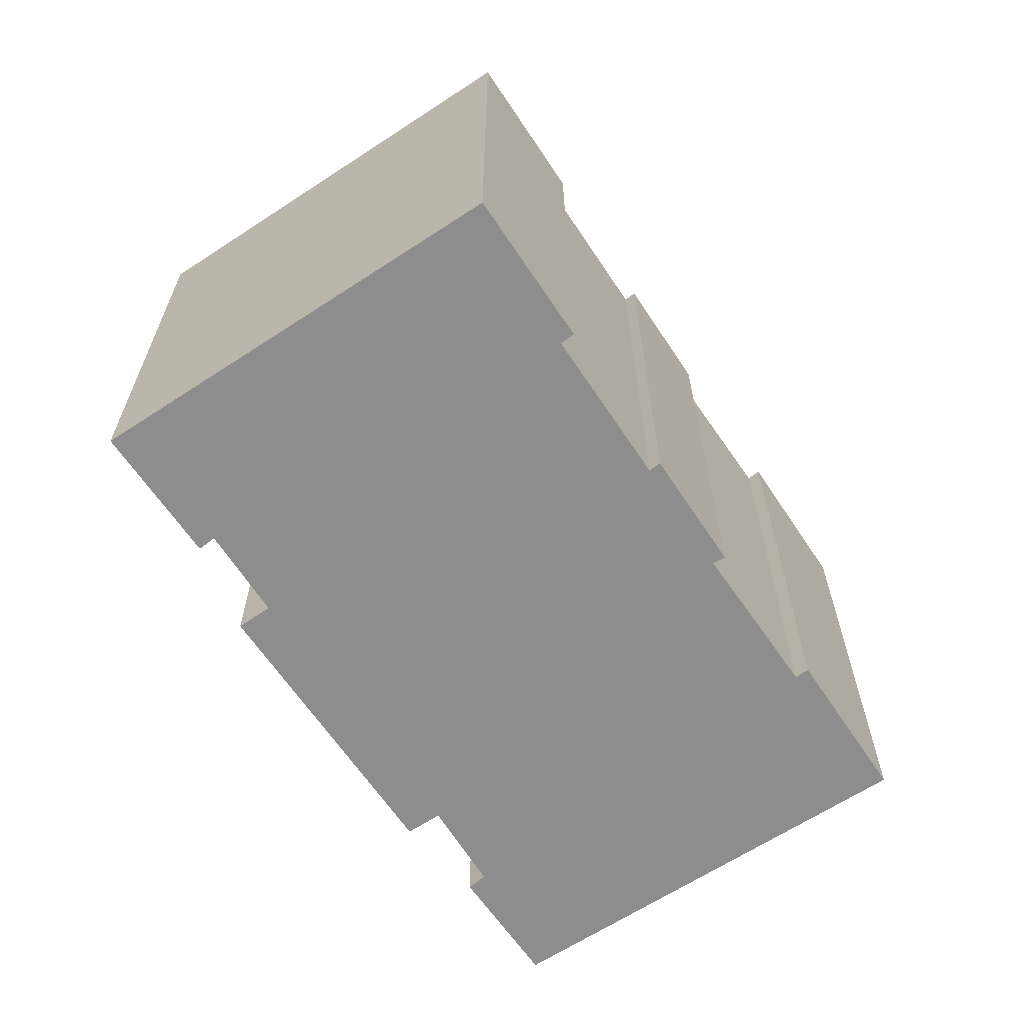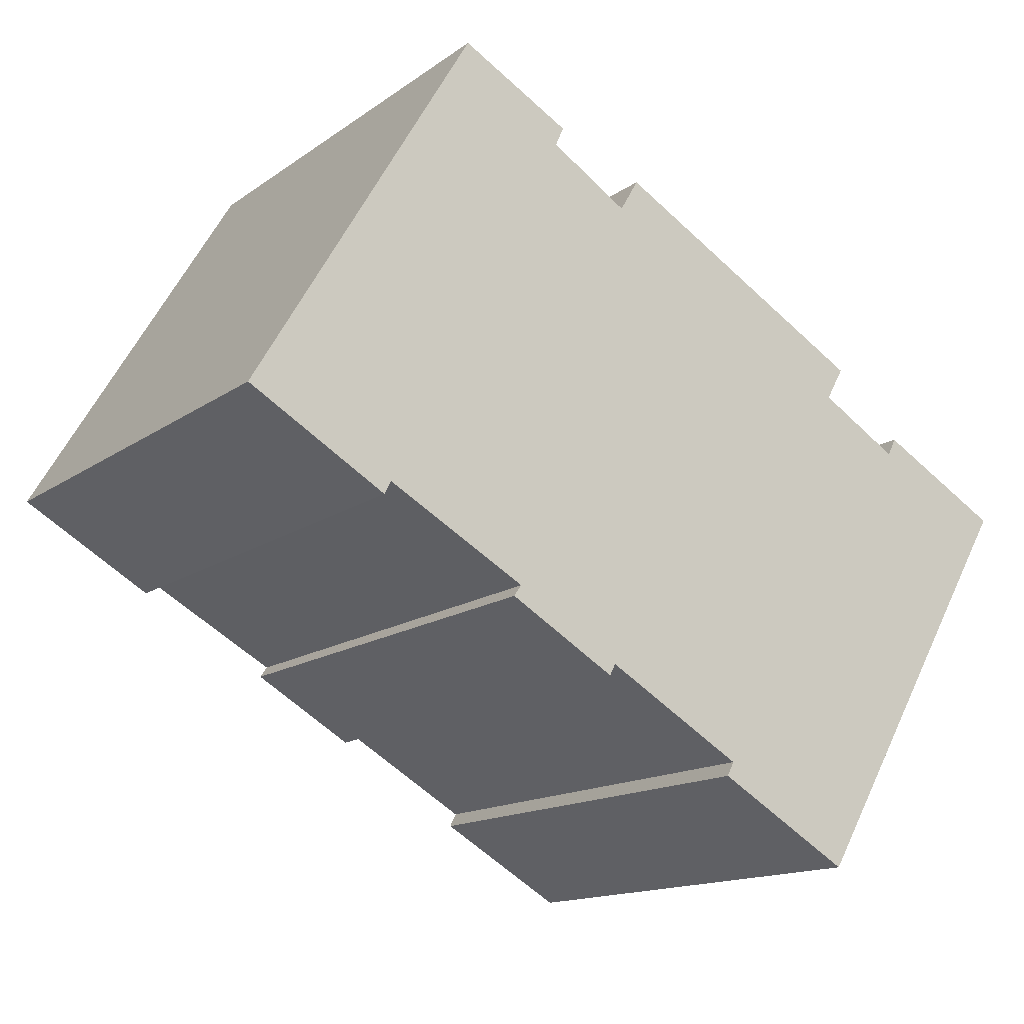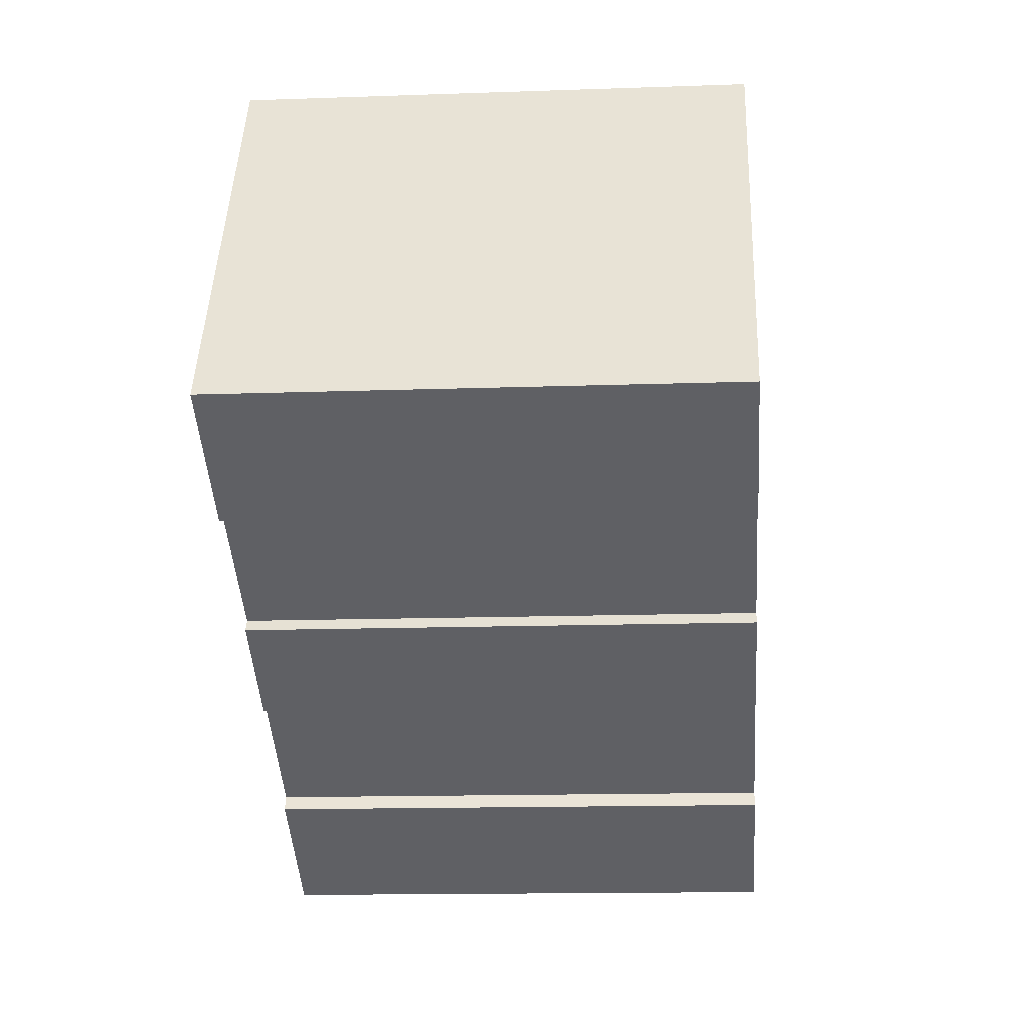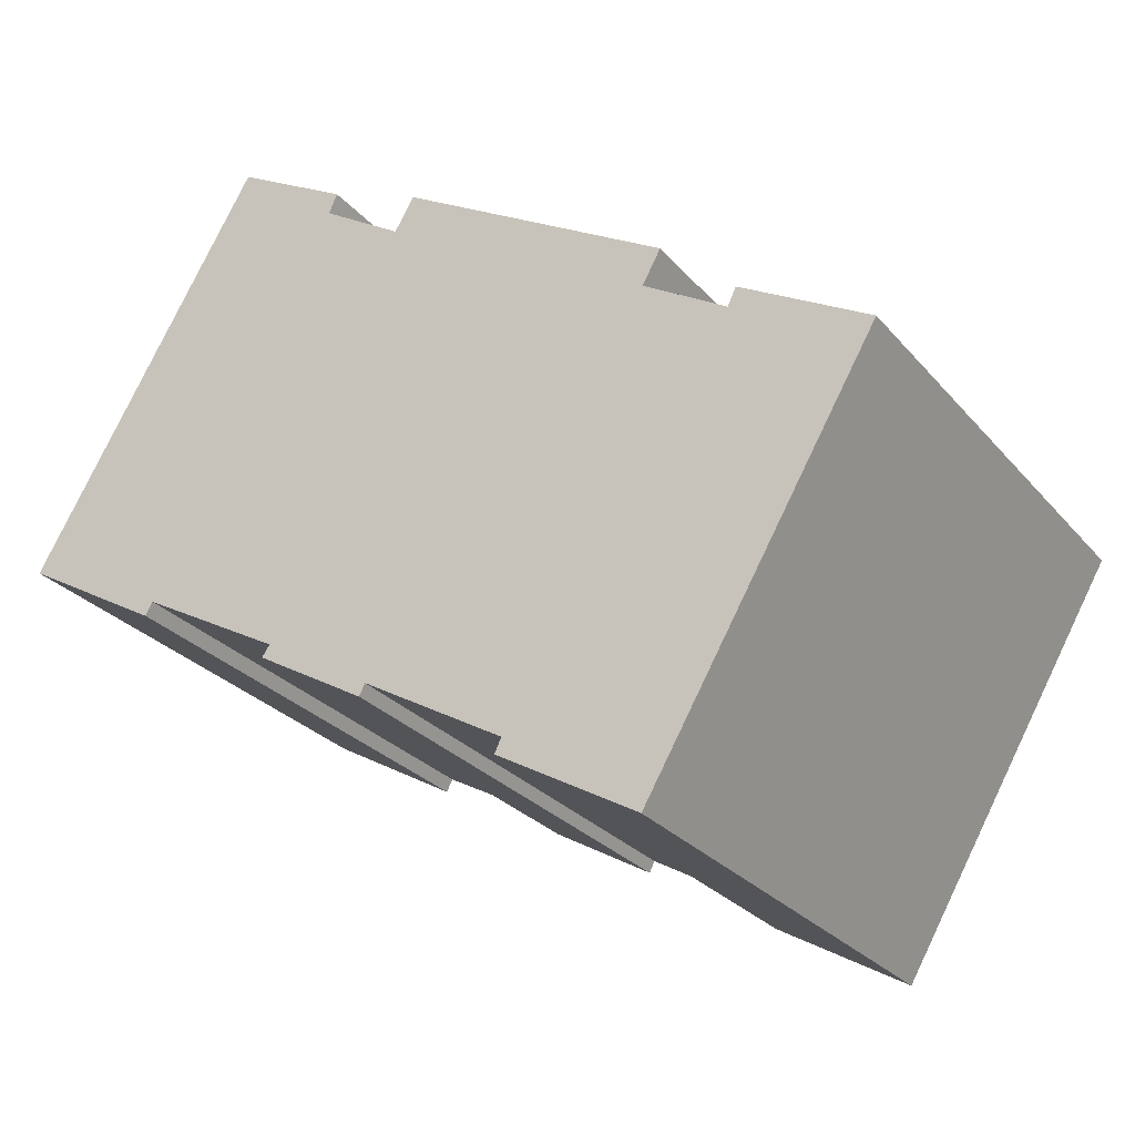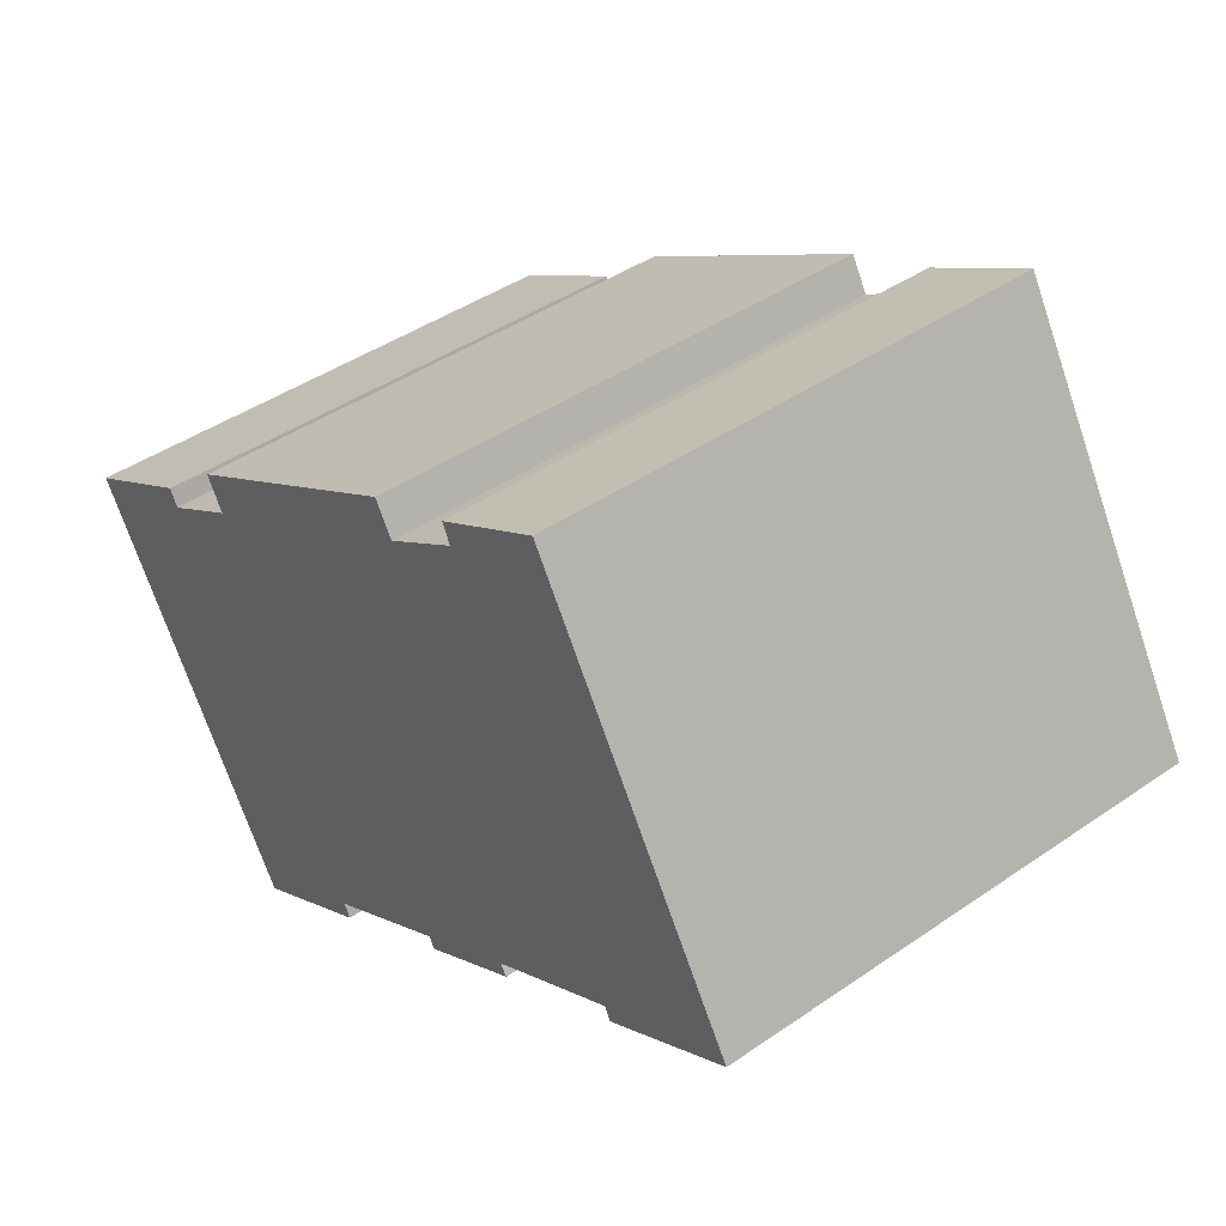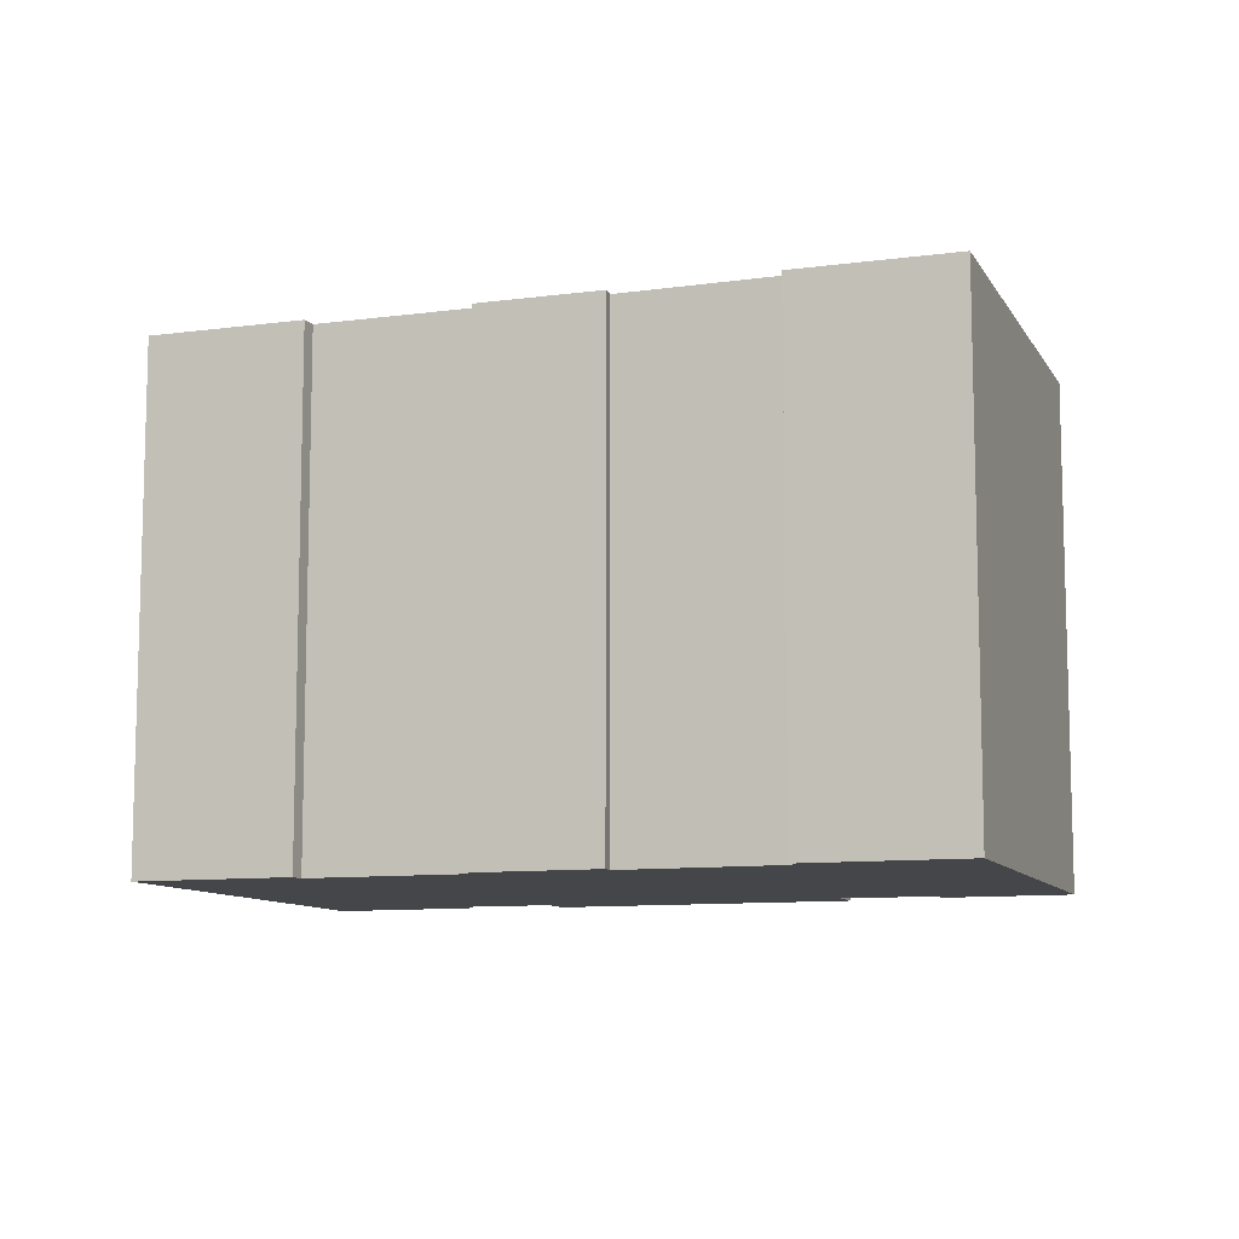
<metadata>
{"format":"obj","ext":"obj","renderer":"f3d","projection":"perspective","resolution":1024,"background":"white","views":[{"elev":-64.7,"azim":153.8,"up":"+Y"},{"elev":-14.3,"azim":-33.6,"up":"+Z"},{"elev":-14.0,"azim":-85.5,"up":"+Z"},{"elev":-27.2,"azim":31.3,"up":"+Z"},{"elev":43.3,"azim":-129.2,"up":"+Z"},{"elev":-9.9,"azim":-130.6,"up":"+Y"}]}
</metadata>
<code>
v  6.065 13.5 10.26
v  3.746 13.5 -2.186
v  0 13.5 8.265e-16
v  3.923 13.5 -1.834
v  7.711 13.5 -3.952
v  10.42 13.5 -5.952
v  10.57 13.5 -5.642
v  14.33 13.5 -7.838
v  8.834 13.5 8.082
v  9.056 13.5 8.591
v  17.8 13.5 3.978
v  18.06 13.5 2.687
v  11.46 13.5 7.615
v  18.54 13.5 3.554
v  17.83 13.5 -10.36
v  14.14 13.5 -8.21
v  10.96 13.5 6.746
v  20.25 13.5 1.376
v  23.84 13.5 -0.067
v  19.79 13.5 1.649
v  20.47 13.5 1.839
v  7.507 13.5 -4.246
v  20.47 -1.126e-16 1.839
v  23.84 4.103e-18 -0.067
v  6.065 -6.282e-16 10.26
v  9.056 -5.26e-16 8.591
v  8.834 -4.949e-16 8.082
v  10.96 -4.131e-16 6.746
v  11.46 -4.663e-16 7.615
v  18.54 -2.176e-16 3.554
v  17.8 -2.436e-16 3.978
v  18.06 -1.645e-16 2.687
v  20.25 -8.426e-17 1.376
v  19.79 -1.01e-16 1.649
v  17.83 6.343e-16 -10.36
v  10.57 3.455e-16 -5.642
v  10.42 3.645e-16 -5.952
v  3.923 1.123e-16 -1.834
v  3.746 1.339e-16 -2.186
v  14.14 5.027e-16 -8.21
v  14.33 4.799e-16 -7.838
v  7.507 2.6e-16 -4.246
v  7.711 2.42e-16 -3.952
v  0 0 0
g defaultobject
f 1 2 3
f 2 1 4
f 4 1 5
f 5 1 6
f 6 1 7
f 7 1 8
f 8 1 9
f 9 1 10
f 11 12 13
f 12 11 14
f 8 15 16
f 15 8 9
f 15 9 17
f 15 17 18
f 15 18 19
f 18 17 20
f 20 17 12
f 12 17 13
f 19 18 21
f 6 22 5
f 23 19 21
f 19 23 24
f 25 10 1
f 10 25 26
f 27 17 9
f 17 27 28
f 29 11 13
f 11 29 14
f 14 29 30
f 30 29 31
f 32 20 12
f 20 32 18
f 18 32 33
f 33 32 34
f 24 15 19
f 15 24 35
f 36 6 7
f 6 36 37
f 38 2 4
f 2 38 39
f 26 9 10
f 9 26 27
f 30 12 14
f 12 30 32
f 35 16 15
f 16 35 40
f 41 7 8
f 7 41 36
f 37 22 6
f 22 37 42
f 43 4 5
f 4 43 38
f 39 3 2
f 3 39 44
f 40 8 16
f 8 40 41
f 42 5 22
f 5 42 43
f 44 1 3
f 1 44 25
f 28 13 17
f 13 28 29
f 33 21 18
f 21 33 23
f 39 38 44
f 37 36 42
f 44 26 25
f 26 44 27
f 27 44 28
f 28 44 31
f 31 44 30
f 30 44 32
f 32 44 34
f 34 44 33
f 33 44 24
f 24 44 38
f 24 38 43
f 24 43 41
f 24 41 35
f 41 43 36
f 36 43 42
f 35 41 40
f 24 23 33
f 31 29 28

</code>
